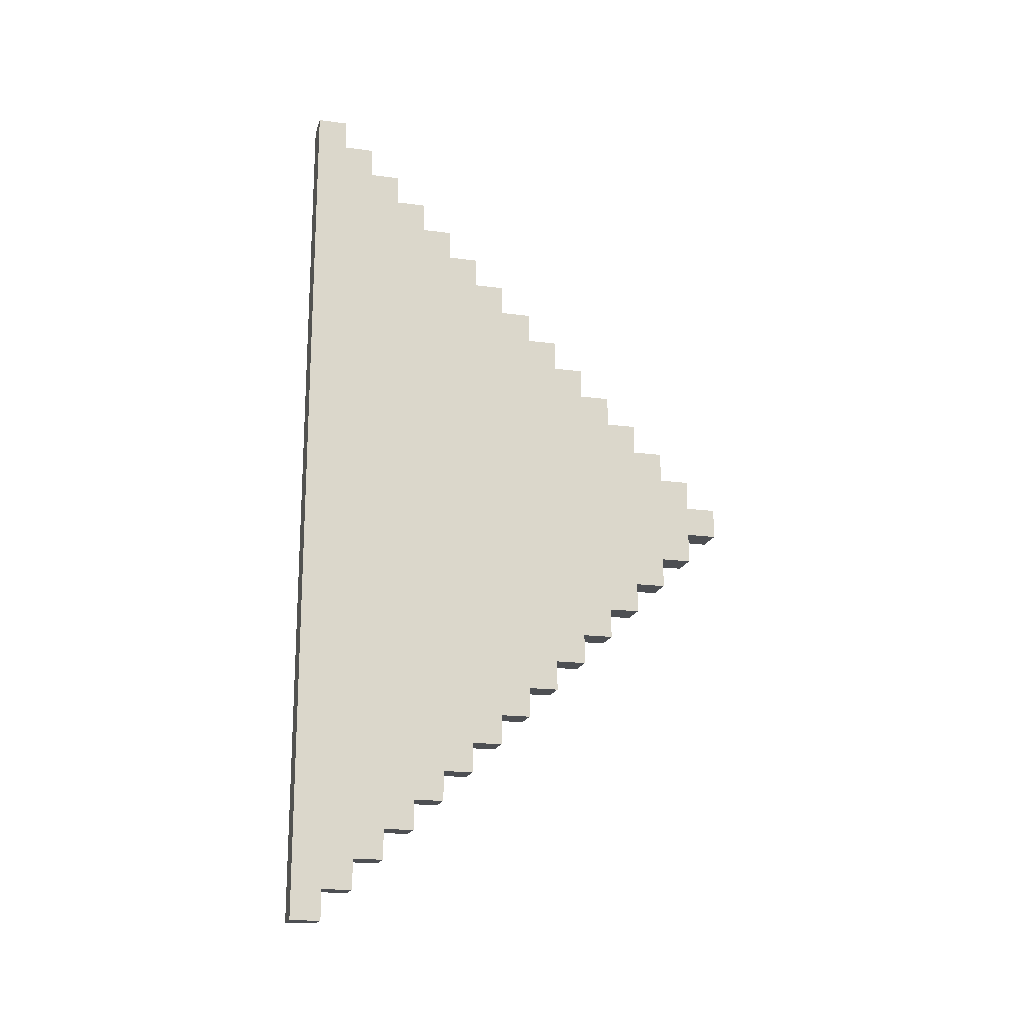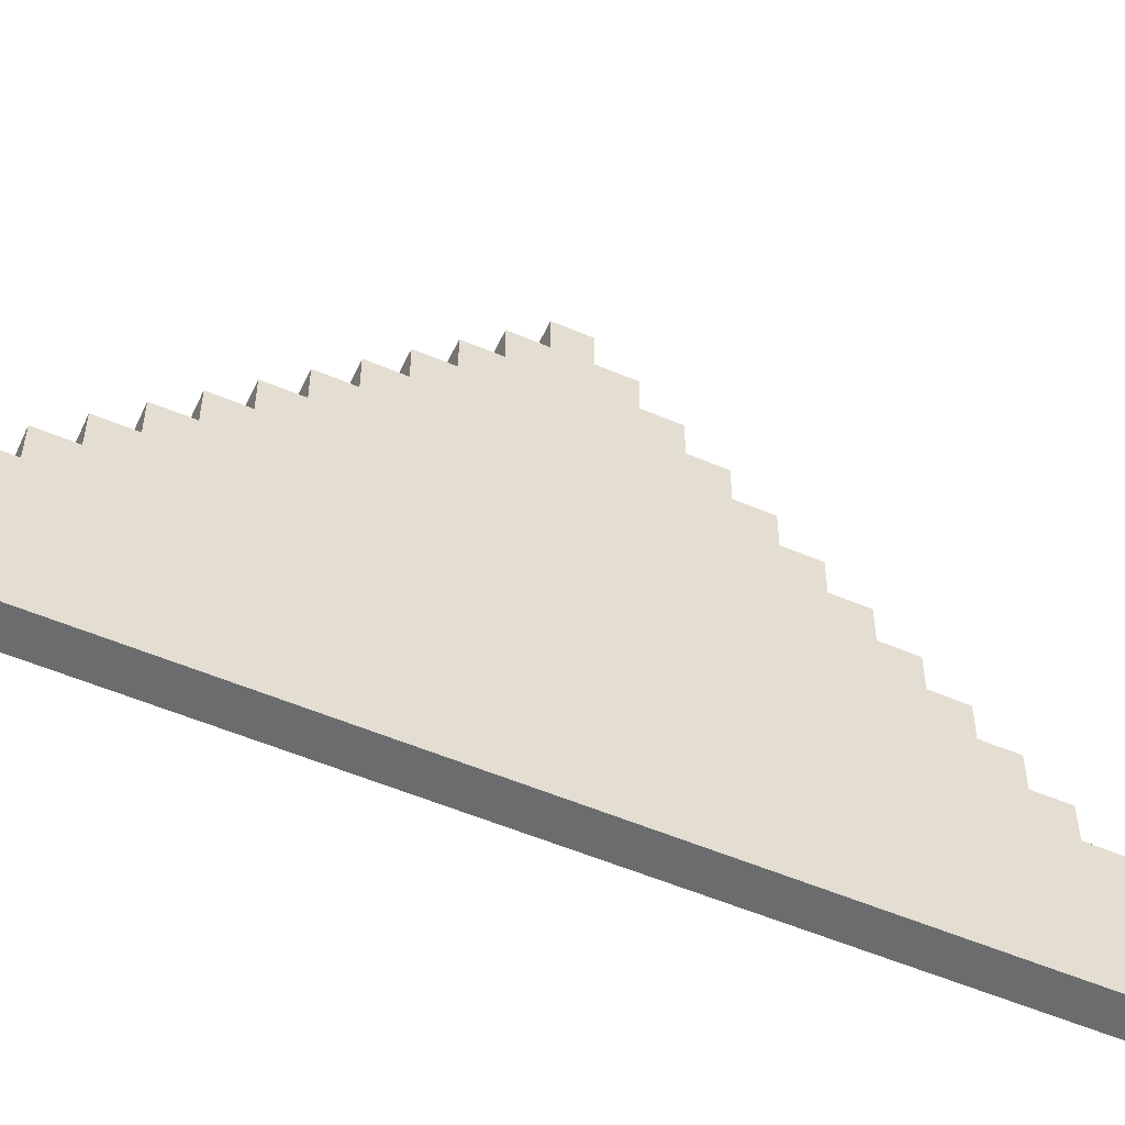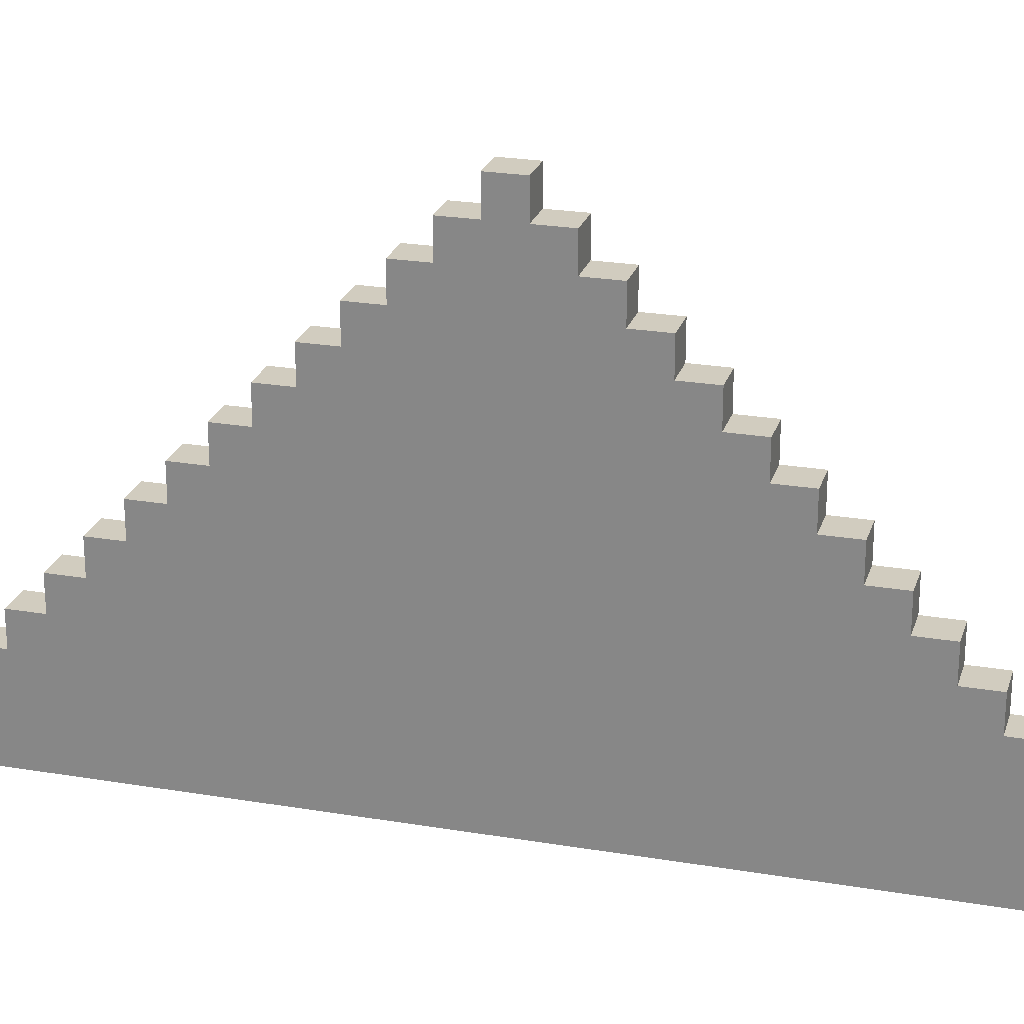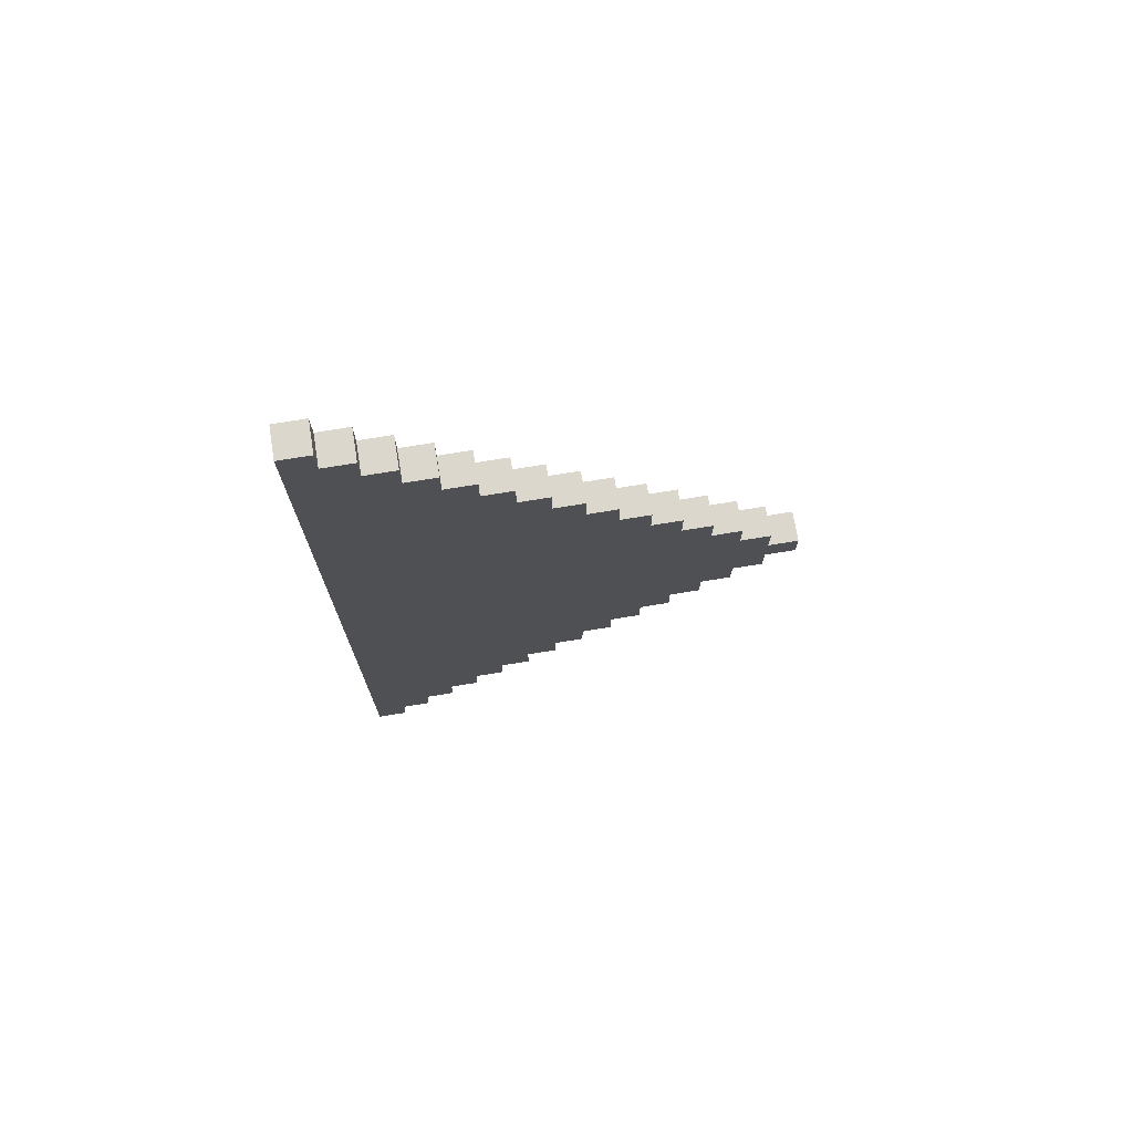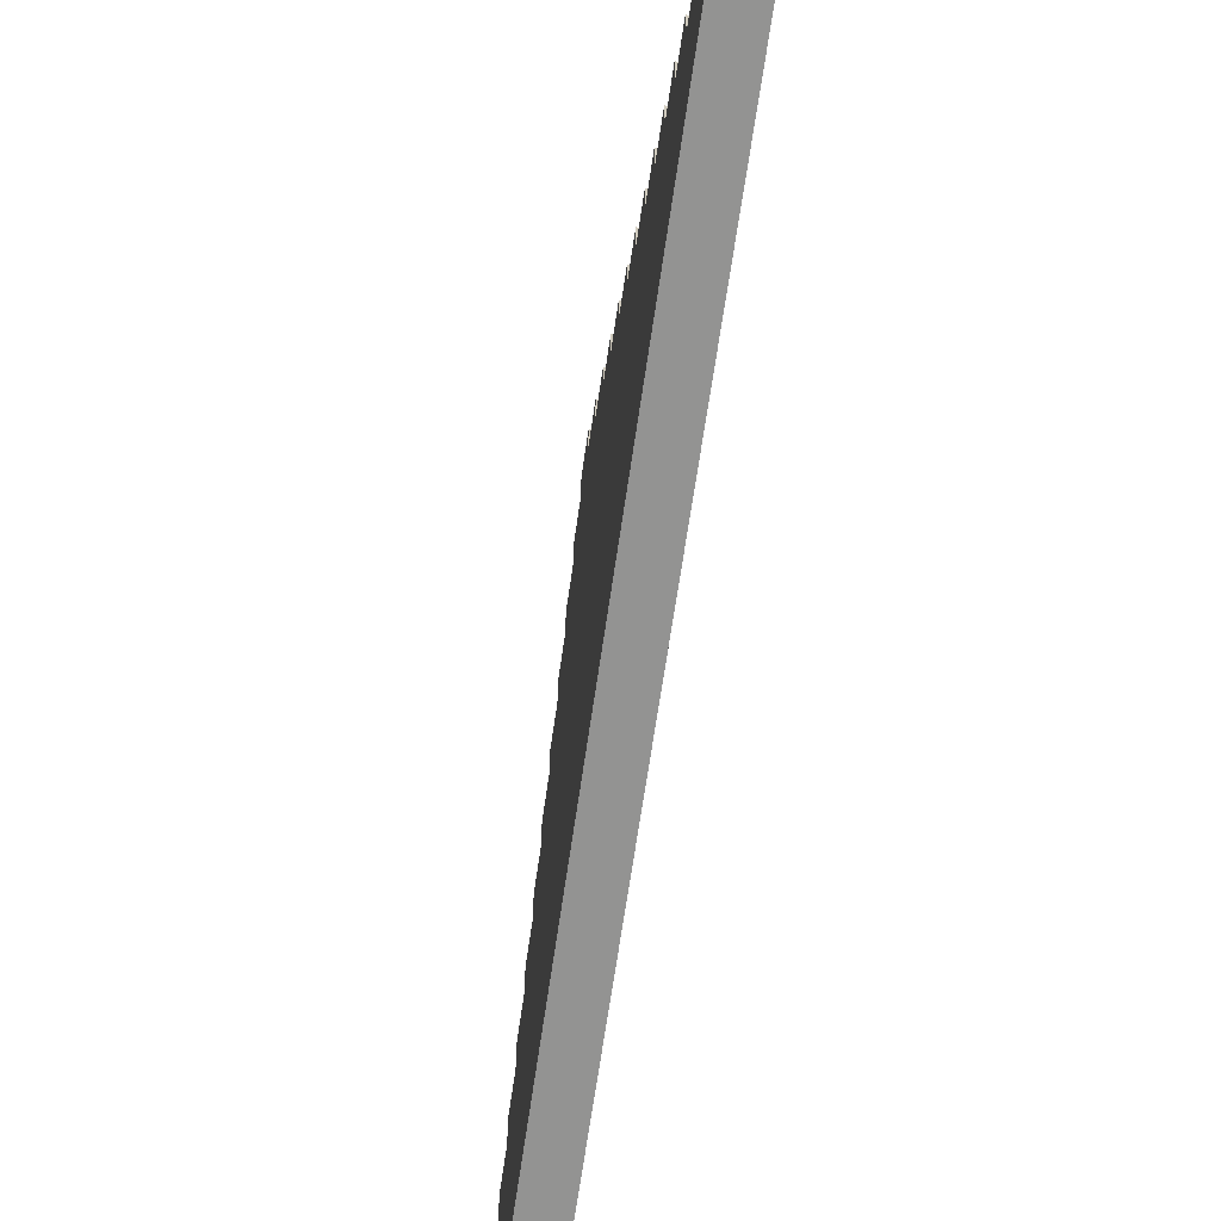
<metadata>
{"format":"obj","ext":"obj","renderer":"f3d","projection":"perspective","resolution":1024,"background":"white","views":[{"elev":-17.9,"azim":75.3,"up":"+Z"},{"elev":-53.6,"azim":65.4,"up":"+Y"},{"elev":23.9,"azim":105.7,"up":"+Y"},{"elev":72.9,"azim":80.7,"up":"+Z"},{"elev":-66.6,"azim":171.8,"up":"+Y"}]}
</metadata>
<code>
o
v -16.7 0 -23.1
v -16.7 0 -26
v -16.7 0.1 -23.1
v -16.7 0.1 -23.2
v -16.7 0.1 -25.9
v -16.7 0.1 -26
v -16.7 0.2 -23.2
v -16.7 0.2 -23.3
v -16.7 0.2 -25.8
v -16.7 0.2 -25.9
v -16.7 0.3 -23.3
v -16.7 0.3 -23.4
v -16.7 0.3 -25.7
v -16.7 0.3 -25.8
v -16.7 0.4 -23.4
v -16.7 0.4 -23.5
v -16.7 0.4 -25.6
v -16.7 0.4 -25.7
v -16.7 0.5 -23.5
v -16.7 0.5 -23.6
v -16.7 0.5 -25.5
v -16.7 0.5 -25.6
v -16.7 0.6 -23.6
v -16.7 0.6 -23.7
v -16.7 0.6 -25.4
v -16.7 0.6 -25.5
v -16.7 0.7 -23.7
v -16.7 0.7 -23.8
v -16.7 0.7 -25.3
v -16.7 0.7 -25.4
v -16.7 0.8 -23.8
v -16.7 0.8 -23.9
v -16.7 0.8 -25.2
v -16.7 0.8 -25.3
v -16.7 0.9 -23.9
v -16.7 0.9 -24
v -16.7 0.9 -25.1
v -16.7 0.9 -25.2
v -16.7 1 -24
v -16.7 1 -24.1
v -16.7 1 -25
v -16.7 1 -25.1
v -16.7 1.1 -24.1
v -16.7 1.1 -24.2
v -16.7 1.1 -24.9
v -16.7 1.1 -25
v -16.7 1.2 -24.2
v -16.7 1.2 -24.3
v -16.7 1.2 -24.8
v -16.7 1.2 -24.9
v -16.7 1.3 -24.3
v -16.7 1.3 -24.4
v -16.7 1.3 -24.7
v -16.7 1.3 -24.8
v -16.7 1.4 -24.4
v -16.7 1.4 -24.5
v -16.7 1.4 -24.6
v -16.7 1.4 -24.7
v -16.7 1.5 -24.5
v -16.7 1.5 -24.6
v -16.6 0 -23.1
v -16.6 0 -26
v -16.6 0.1 -23.1
v -16.6 0.1 -23.2
v -16.6 0.1 -25.9
v -16.6 0.1 -26
v -16.6 0.2 -23.2
v -16.6 0.2 -23.3
v -16.6 0.2 -25.8
v -16.6 0.2 -25.9
v -16.6 0.3 -23.3
v -16.6 0.3 -23.4
v -16.6 0.3 -25.7
v -16.6 0.3 -25.8
v -16.6 0.4 -23.4
v -16.6 0.4 -23.5
v -16.6 0.4 -25.6
v -16.6 0.4 -25.7
v -16.6 0.5 -23.5
v -16.6 0.5 -23.6
v -16.6 0.5 -25.5
v -16.6 0.5 -25.6
v -16.6 0.6 -23.6
v -16.6 0.6 -23.7
v -16.6 0.6 -25.4
v -16.6 0.6 -25.5
v -16.6 0.7 -23.7
v -16.6 0.7 -23.8
v -16.6 0.7 -25.3
v -16.6 0.7 -25.4
v -16.6 0.8 -23.8
v -16.6 0.8 -23.9
v -16.6 0.8 -25.2
v -16.6 0.8 -25.3
v -16.6 0.9 -23.9
v -16.6 0.9 -24
v -16.6 0.9 -25.1
v -16.6 0.9 -25.2
v -16.6 1 -24
v -16.6 1 -24.1
v -16.6 1 -25
v -16.6 1 -25.1
v -16.6 1.1 -24.1
v -16.6 1.1 -24.2
v -16.6 1.1 -24.9
v -16.6 1.1 -25
v -16.6 1.2 -24.2
v -16.6 1.2 -24.3
v -16.6 1.2 -24.8
v -16.6 1.2 -24.9
v -16.6 1.3 -24.3
v -16.6 1.3 -24.4
v -16.6 1.3 -24.7
v -16.6 1.3 -24.8
v -16.6 1.4 -24.4
v -16.6 1.4 -24.5
v -16.6 1.4 -24.6
v -16.6 1.4 -24.7
v -16.6 1.5 -24.5
v -16.6 1.5 -24.6
v -16.7 0 -23.1
v -16.7 0.1 -23.1
v -16.6 0 -23.1
v -16.6 0.1 -23.1
v -16.7 0.1 -23.2
v -16.7 0.2 -23.2
v -16.6 0.1 -23.2
v -16.6 0.2 -23.2
v -16.7 0.2 -23.3
v -16.7 0.3 -23.3
v -16.6 0.2 -23.3
v -16.6 0.3 -23.3
v -16.7 0.3 -23.4
v -16.7 0.4 -23.4
v -16.6 0.3 -23.4
v -16.6 0.4 -23.4
v -16.7 0.4 -23.5
v -16.7 0.5 -23.5
v -16.6 0.4 -23.5
v -16.6 0.5 -23.5
v -16.7 0.5 -23.6
v -16.7 0.6 -23.6
v -16.6 0.5 -23.6
v -16.6 0.6 -23.6
v -16.7 0.6 -23.7
v -16.7 0.7 -23.7
v -16.6 0.6 -23.7
v -16.6 0.7 -23.7
v -16.7 0.7 -23.8
v -16.7 0.8 -23.8
v -16.6 0.7 -23.8
v -16.6 0.8 -23.8
v -16.7 0.8 -23.9
v -16.7 0.9 -23.9
v -16.6 0.8 -23.9
v -16.6 0.9 -23.9
v -16.7 0.9 -24
v -16.7 1 -24
v -16.6 0.9 -24
v -16.6 1 -24
v -16.7 1 -24.1
v -16.7 1.1 -24.1
v -16.6 1 -24.1
v -16.6 1.1 -24.1
v -16.7 1.1 -24.2
v -16.7 1.2 -24.2
v -16.6 1.1 -24.2
v -16.6 1.2 -24.2
v -16.7 1.2 -24.3
v -16.7 1.3 -24.3
v -16.6 1.2 -24.3
v -16.6 1.3 -24.3
v -16.7 1.3 -24.4
v -16.7 1.4 -24.4
v -16.6 1.3 -24.4
v -16.6 1.4 -24.4
v -16.7 1.4 -24.5
v -16.7 1.5 -24.5
v -16.6 1.4 -24.5
v -16.6 1.5 -24.5
v -16.7 1.4 -24.6
v -16.7 1.5 -24.6
v -16.6 1.4 -24.6
v -16.6 1.5 -24.6
v -16.7 1.3 -24.7
v -16.7 1.4 -24.7
v -16.6 1.3 -24.7
v -16.6 1.4 -24.7
v -16.7 1.2 -24.8
v -16.7 1.3 -24.8
v -16.6 1.2 -24.8
v -16.6 1.3 -24.8
v -16.7 1.1 -24.9
v -16.7 1.2 -24.9
v -16.6 1.1 -24.9
v -16.6 1.2 -24.9
v -16.7 1 -25
v -16.7 1.1 -25
v -16.6 1 -25
v -16.6 1.1 -25
v -16.7 0.9 -25.1
v -16.7 1 -25.1
v -16.6 0.9 -25.1
v -16.6 1 -25.1
v -16.7 0.8 -25.2
v -16.7 0.9 -25.2
v -16.6 0.8 -25.2
v -16.6 0.9 -25.2
v -16.7 0.7 -25.3
v -16.7 0.8 -25.3
v -16.6 0.7 -25.3
v -16.6 0.8 -25.3
v -16.7 0.6 -25.4
v -16.7 0.7 -25.4
v -16.6 0.6 -25.4
v -16.6 0.7 -25.4
v -16.7 0.5 -25.5
v -16.7 0.6 -25.5
v -16.6 0.5 -25.5
v -16.6 0.6 -25.5
v -16.7 0.4 -25.6
v -16.7 0.5 -25.6
v -16.6 0.4 -25.6
v -16.6 0.5 -25.6
v -16.7 0.3 -25.7
v -16.7 0.4 -25.7
v -16.6 0.3 -25.7
v -16.6 0.4 -25.7
v -16.7 0.2 -25.8
v -16.7 0.3 -25.8
v -16.6 0.2 -25.8
v -16.6 0.3 -25.8
v -16.7 0.1 -25.9
v -16.7 0.2 -25.9
v -16.6 0.1 -25.9
v -16.6 0.2 -25.9
v -16.7 0 -26
v -16.7 0.1 -26
v -16.6 0 -26
v -16.6 0.1 -26
v -16.7 0 -23.1
v -16.6 0 -23.1
v -16.7 0 -26
v -16.6 0 -26
v -16.7 0.1 -23.1
v -16.6 0.1 -23.1
v -16.7 0.1 -23.2
v -16.6 0.1 -23.2
v -16.7 0.1 -25.9
v -16.6 0.1 -25.9
v -16.7 0.1 -26
v -16.6 0.1 -26
v -16.7 0.2 -23.2
v -16.6 0.2 -23.2
v -16.7 0.2 -23.3
v -16.6 0.2 -23.3
v -16.7 0.2 -25.8
v -16.6 0.2 -25.8
v -16.7 0.2 -25.9
v -16.6 0.2 -25.9
v -16.7 0.3 -23.3
v -16.6 0.3 -23.3
v -16.7 0.3 -23.4
v -16.6 0.3 -23.4
v -16.7 0.3 -25.7
v -16.6 0.3 -25.7
v -16.7 0.3 -25.8
v -16.6 0.3 -25.8
v -16.7 0.4 -23.4
v -16.6 0.4 -23.4
v -16.7 0.4 -23.5
v -16.6 0.4 -23.5
v -16.7 0.4 -25.6
v -16.6 0.4 -25.6
v -16.7 0.4 -25.7
v -16.6 0.4 -25.7
v -16.7 0.5 -23.5
v -16.6 0.5 -23.5
v -16.7 0.5 -23.6
v -16.6 0.5 -23.6
v -16.7 0.5 -25.5
v -16.6 0.5 -25.5
v -16.7 0.5 -25.6
v -16.6 0.5 -25.6
v -16.7 0.6 -23.6
v -16.6 0.6 -23.6
v -16.7 0.6 -23.7
v -16.6 0.6 -23.7
v -16.7 0.6 -25.4
v -16.6 0.6 -25.4
v -16.7 0.6 -25.5
v -16.6 0.6 -25.5
v -16.7 0.7 -23.7
v -16.6 0.7 -23.7
v -16.7 0.7 -23.8
v -16.6 0.7 -23.8
v -16.7 0.7 -25.3
v -16.6 0.7 -25.3
v -16.7 0.7 -25.4
v -16.6 0.7 -25.4
v -16.7 0.8 -23.8
v -16.6 0.8 -23.8
v -16.7 0.8 -23.9
v -16.6 0.8 -23.9
v -16.7 0.8 -25.2
v -16.6 0.8 -25.2
v -16.7 0.8 -25.3
v -16.6 0.8 -25.3
v -16.7 0.9 -23.9
v -16.6 0.9 -23.9
v -16.7 0.9 -24
v -16.6 0.9 -24
v -16.7 0.9 -25.1
v -16.6 0.9 -25.1
v -16.7 0.9 -25.2
v -16.6 0.9 -25.2
v -16.7 1 -24
v -16.6 1 -24
v -16.7 1 -24.1
v -16.6 1 -24.1
v -16.7 1 -25
v -16.6 1 -25
v -16.7 1 -25.1
v -16.6 1 -25.1
v -16.7 1.1 -24.1
v -16.6 1.1 -24.1
v -16.7 1.1 -24.2
v -16.6 1.1 -24.2
v -16.7 1.1 -24.9
v -16.6 1.1 -24.9
v -16.7 1.1 -25
v -16.6 1.1 -25
v -16.7 1.2 -24.2
v -16.6 1.2 -24.2
v -16.7 1.2 -24.3
v -16.6 1.2 -24.3
v -16.7 1.2 -24.8
v -16.6 1.2 -24.8
v -16.7 1.2 -24.9
v -16.6 1.2 -24.9
v -16.7 1.3 -24.3
v -16.6 1.3 -24.3
v -16.7 1.3 -24.4
v -16.6 1.3 -24.4
v -16.7 1.3 -24.7
v -16.6 1.3 -24.7
v -16.7 1.3 -24.8
v -16.6 1.3 -24.8
v -16.7 1.4 -24.4
v -16.6 1.4 -24.4
v -16.7 1.4 -24.5
v -16.6 1.4 -24.5
v -16.7 1.4 -24.6
v -16.6 1.4 -24.6
v -16.7 1.4 -24.7
v -16.6 1.4 -24.7
v -16.7 1.5 -24.5
v -16.6 1.5 -24.5
v -16.7 1.5 -24.6
v -16.6 1.5 -24.6
f 3 2 1
f 4 2 3
f 5 2 4
f 6 2 5
f 7 5 4
f 8 5 7
f 9 5 8
f 10 5 9
f 11 9 8
f 12 9 11
f 13 9 12
f 14 9 13
f 15 13 12
f 16 13 15
f 17 13 16
f 18 13 17
f 19 17 16
f 20 17 19
f 21 17 20
f 22 17 21
f 23 21 20
f 24 21 23
f 25 21 24
f 26 21 25
f 27 25 24
f 28 25 27
f 29 25 28
f 30 25 29
f 31 29 28
f 32 29 31
f 33 29 32
f 34 29 33
f 35 33 32
f 36 33 35
f 37 33 36
f 38 33 37
f 39 37 36
f 40 37 39
f 41 37 40
f 42 37 41
f 43 41 40
f 44 41 43
f 45 41 44
f 46 41 45
f 47 45 44
f 48 45 47
f 49 45 48
f 50 45 49
f 51 49 48
f 52 49 51
f 53 49 52
f 54 49 53
f 55 53 52
f 56 53 55
f 57 53 56
f 58 53 57
f 59 57 56
f 60 57 59
f 61 62 63
f 63 62 64
f 64 62 65
f 65 62 66
f 64 65 67
f 67 65 68
f 68 65 69
f 69 65 70
f 68 69 71
f 71 69 72
f 72 69 73
f 73 69 74
f 72 73 75
f 75 73 76
f 76 73 77
f 77 73 78
f 76 77 79
f 79 77 80
f 80 77 81
f 81 77 82
f 80 81 83
f 83 81 84
f 84 81 85
f 85 81 86
f 84 85 87
f 87 85 88
f 88 85 89
f 89 85 90
f 88 89 91
f 91 89 92
f 92 89 93
f 93 89 94
f 92 93 95
f 95 93 96
f 96 93 97
f 97 93 98
f 96 97 99
f 99 97 100
f 100 97 101
f 101 97 102
f 100 101 103
f 103 101 104
f 104 101 105
f 105 101 106
f 104 105 107
f 107 105 108
f 108 105 109
f 109 105 110
f 108 109 111
f 111 109 112
f 112 109 113
f 113 109 114
f 112 113 115
f 115 113 116
f 116 113 117
f 117 113 118
f 116 117 119
f 119 117 120
f 123 122 121
f 124 122 123
f 127 126 125
f 128 126 127
f 131 130 129
f 132 130 131
f 135 134 133
f 136 134 135
f 139 138 137
f 140 138 139
f 143 142 141
f 144 142 143
f 147 146 145
f 148 146 147
f 151 150 149
f 152 150 151
f 155 154 153
f 156 154 155
f 159 158 157
f 160 158 159
f 163 162 161
f 164 162 163
f 167 166 165
f 168 166 167
f 171 170 169
f 172 170 171
f 175 174 173
f 176 174 175
f 179 178 177
f 180 178 179
f 181 182 183
f 183 182 184
f 185 186 187
f 187 186 188
f 189 190 191
f 191 190 192
f 193 194 195
f 195 194 196
f 197 198 199
f 199 198 200
f 201 202 203
f 203 202 204
f 205 206 207
f 207 206 208
f 209 210 211
f 211 210 212
f 213 214 215
f 215 214 216
f 217 218 219
f 219 218 220
f 221 222 223
f 223 222 224
f 225 226 227
f 227 226 228
f 229 230 231
f 231 230 232
f 233 234 235
f 235 234 236
f 237 238 239
f 239 238 240
f 243 242 241
f 244 242 243
f 245 246 247
f 247 246 248
f 249 250 251
f 251 250 252
f 253 254 255
f 255 254 256
f 257 258 259
f 259 258 260
f 261 262 263
f 263 262 264
f 265 266 267
f 267 266 268
f 269 270 271
f 271 270 272
f 273 274 275
f 275 274 276
f 277 278 279
f 279 278 280
f 281 282 283
f 283 282 284
f 285 286 287
f 287 286 288
f 289 290 291
f 291 290 292
f 293 294 295
f 295 294 296
f 297 298 299
f 299 298 300
f 301 302 303
f 303 302 304
f 305 306 307
f 307 306 308
f 309 310 311
f 311 310 312
f 313 314 315
f 315 314 316
f 317 318 319
f 319 318 320
f 321 322 323
f 323 322 324
f 325 326 327
f 327 326 328
f 329 330 331
f 331 330 332
f 333 334 335
f 335 334 336
f 337 338 339
f 339 338 340
f 341 342 343
f 343 342 344
f 345 346 347
f 347 346 348
f 349 350 351
f 351 350 352
f 353 354 355
f 355 354 356
f 357 358 359
f 359 358 360

</code>
